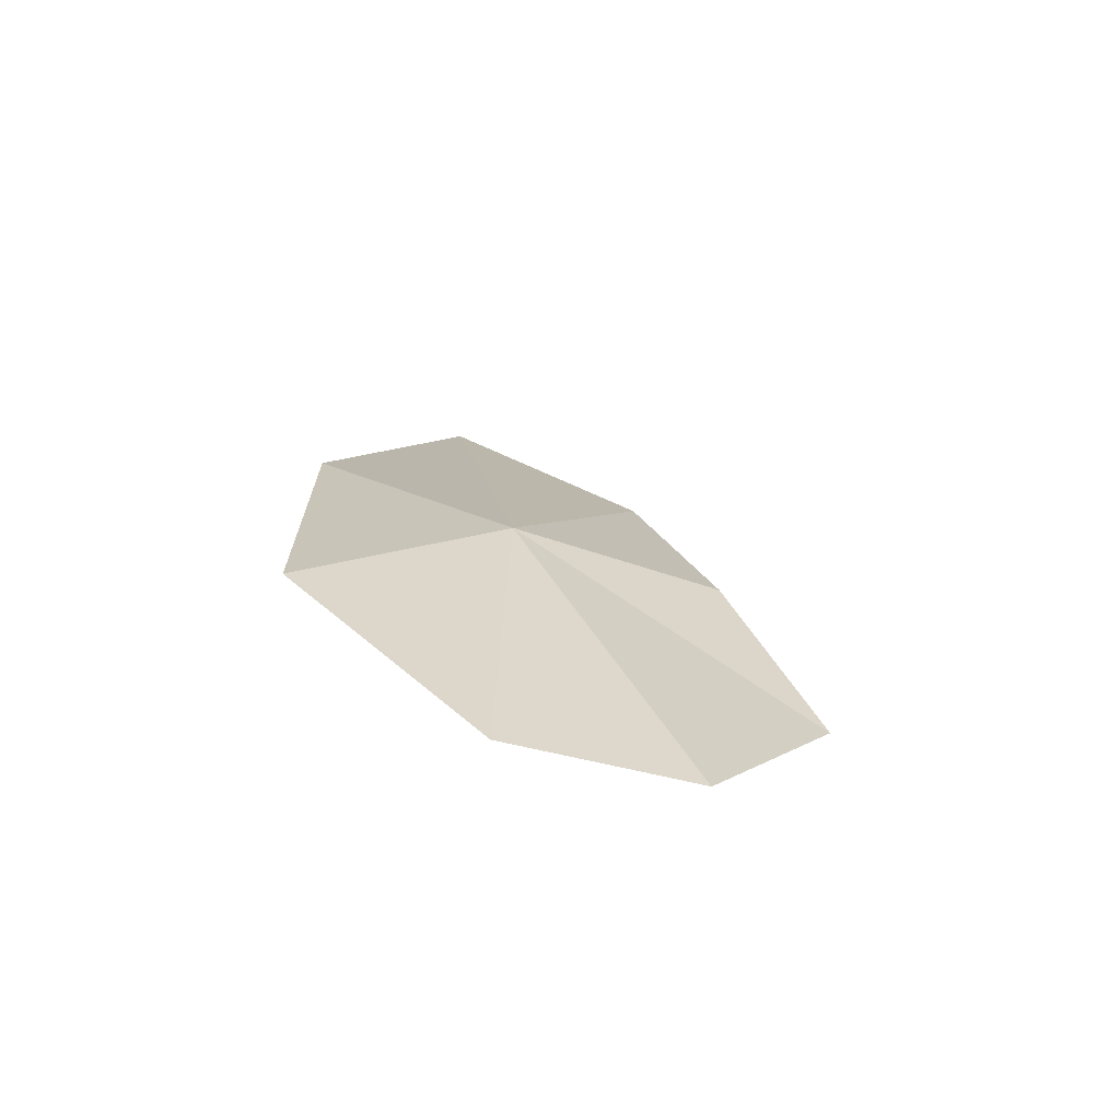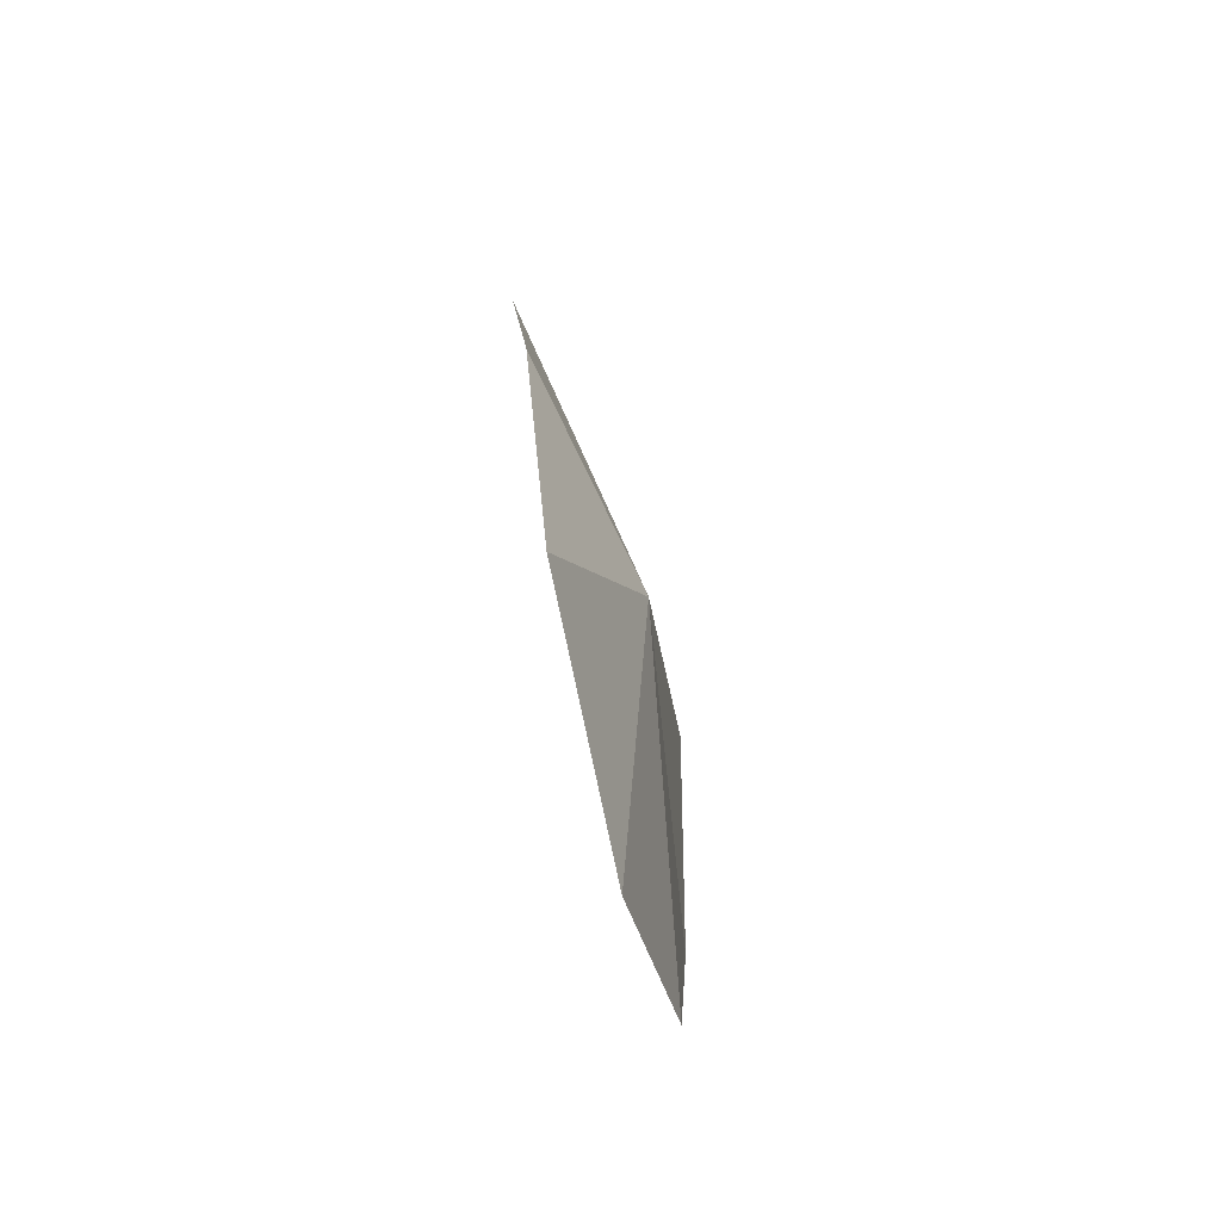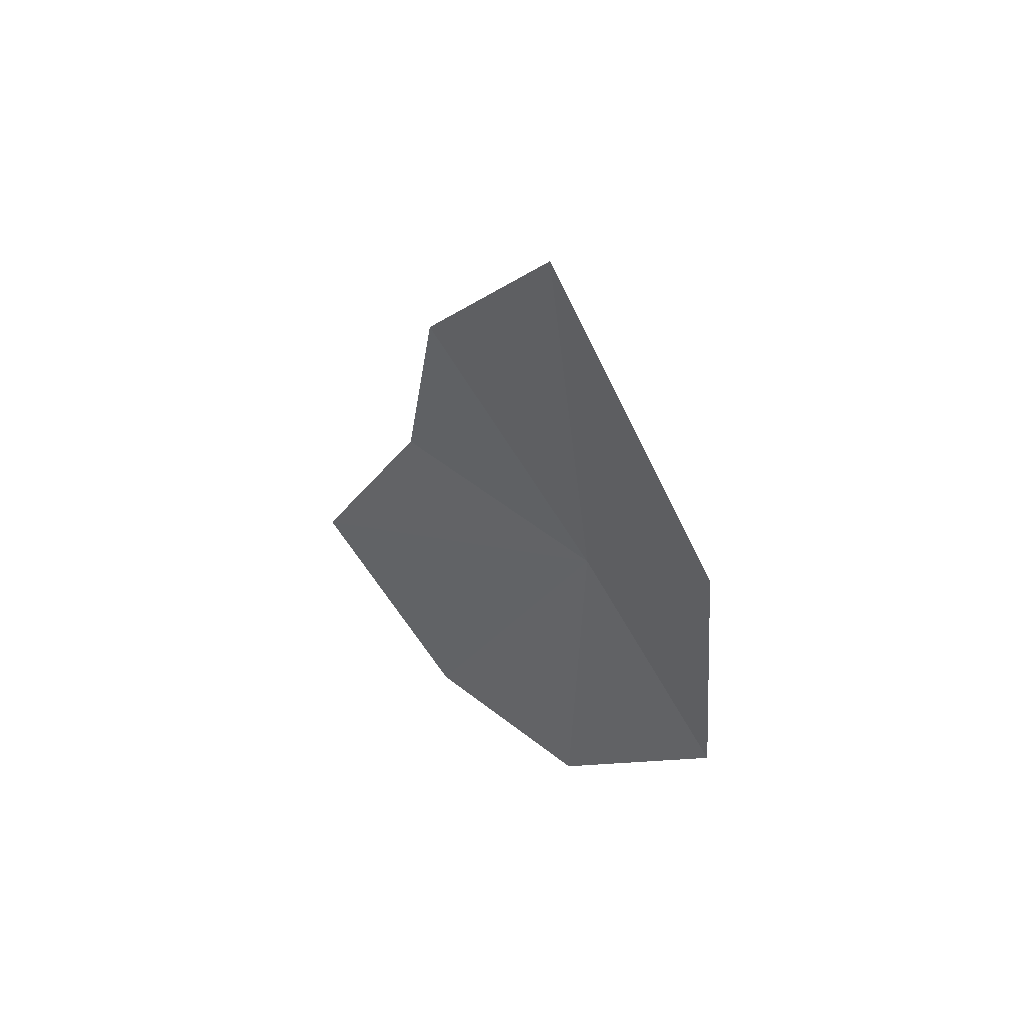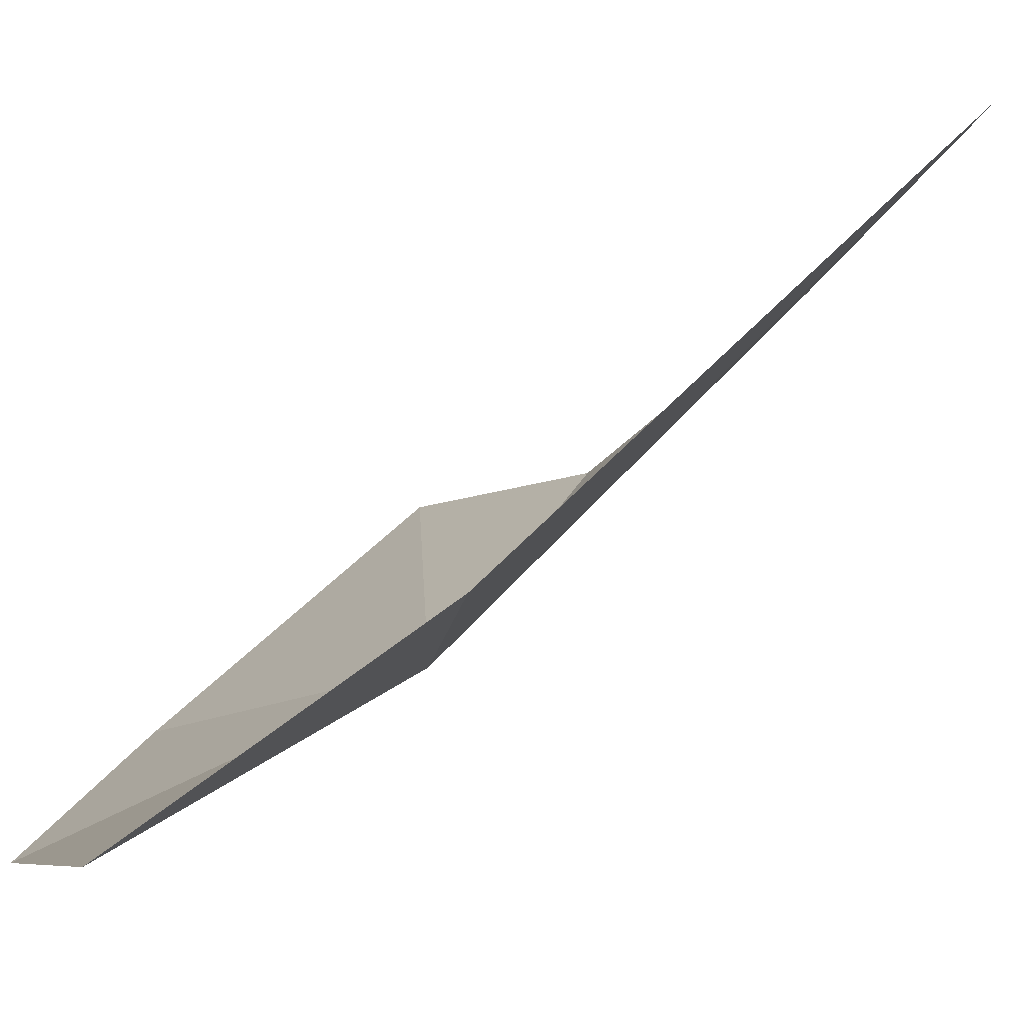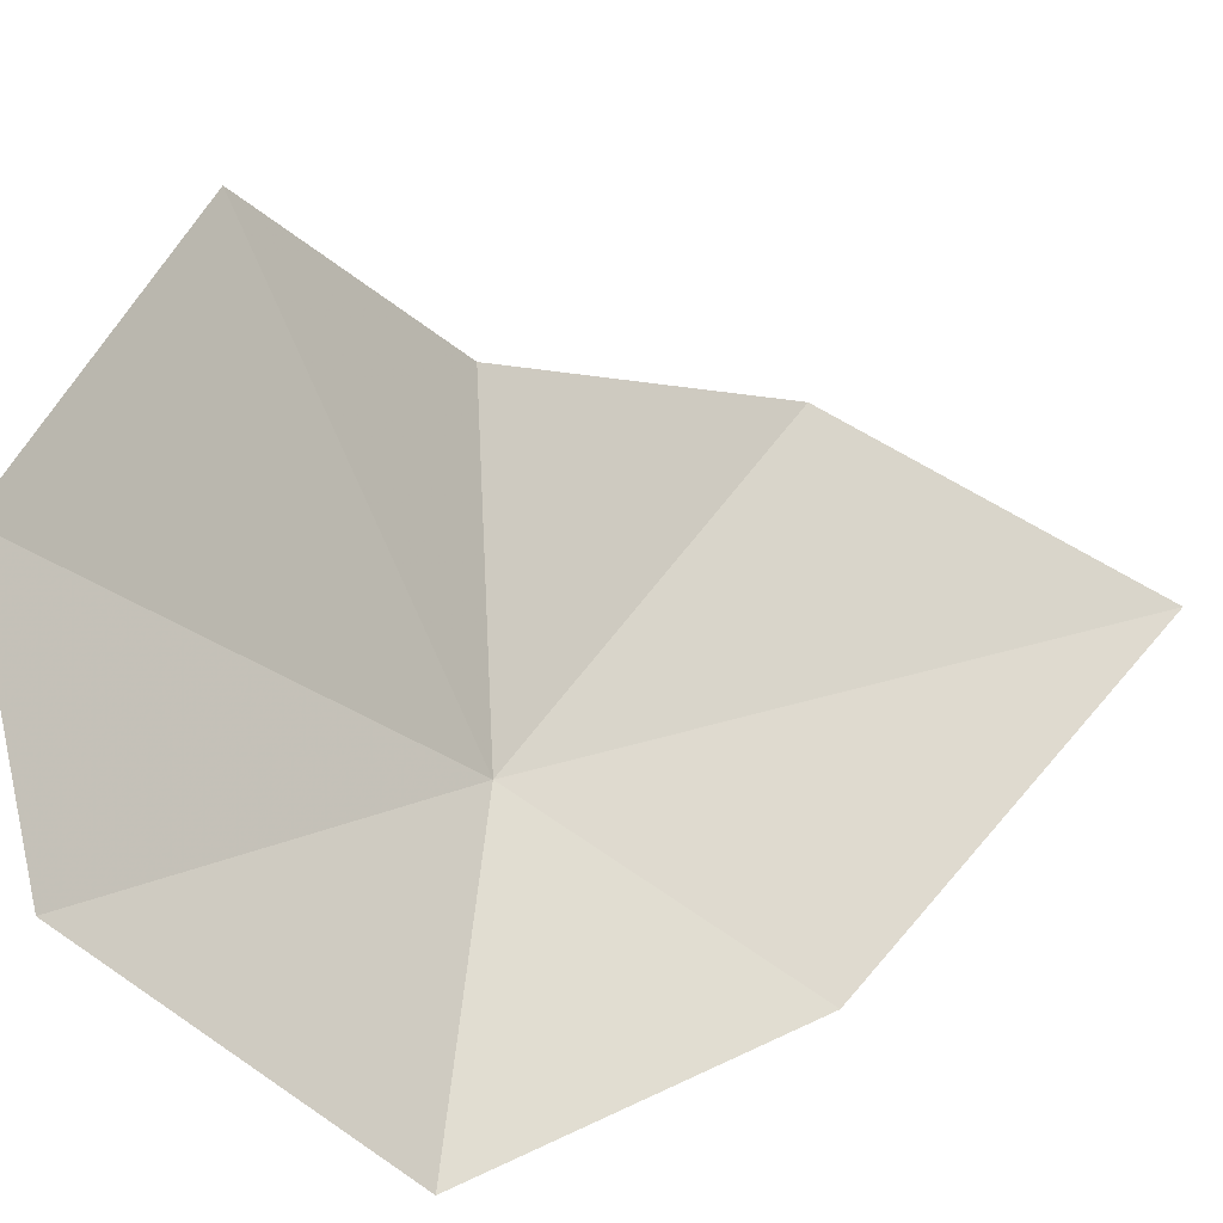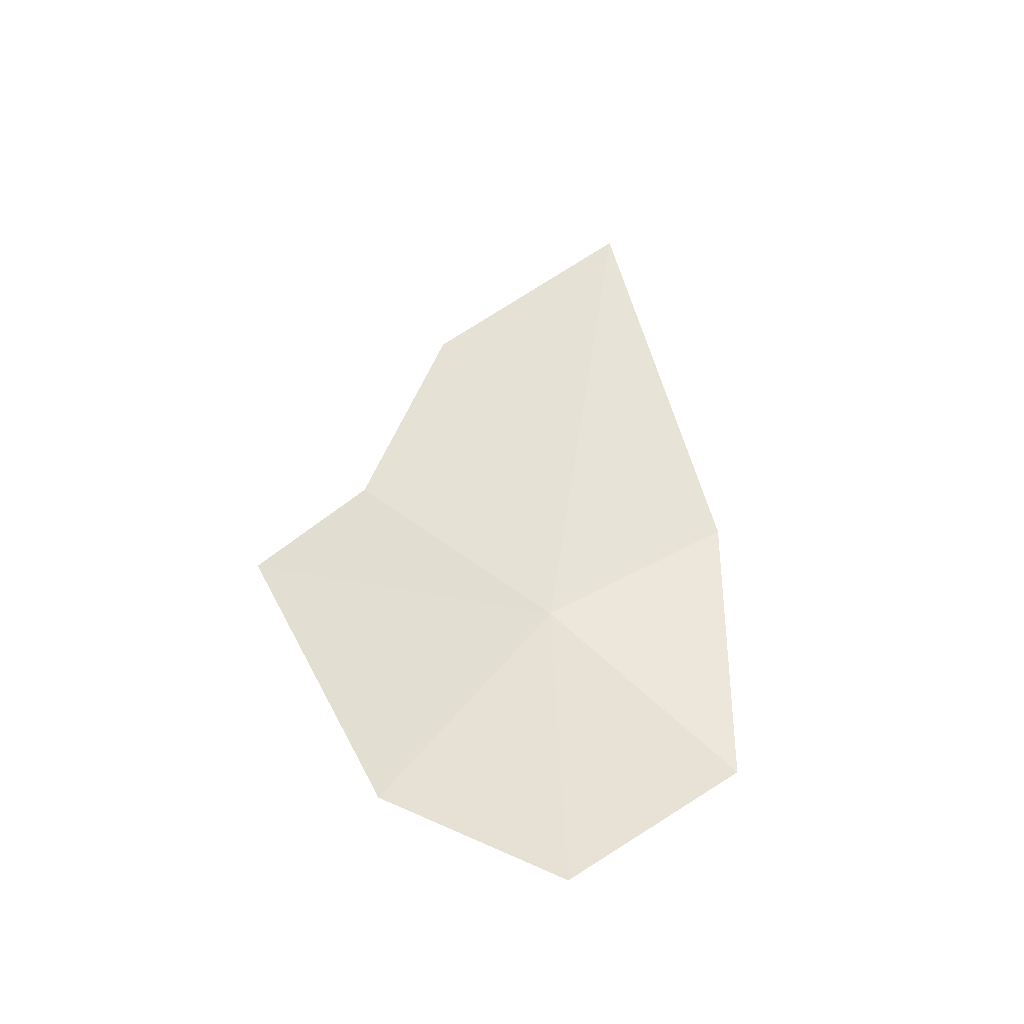
<metadata>
{"format":"obj","ext":"obj","renderer":"f3d","projection":"perspective","resolution":1024,"background":"white","views":[{"elev":-65.0,"azim":43.5,"up":"+Z"},{"elev":-52.6,"azim":-11.1,"up":"+Z"},{"elev":45.9,"azim":-80.3,"up":"+Z"},{"elev":-49.4,"azim":-52.6,"up":"+Y"},{"elev":11.6,"azim":-141.7,"up":"+Y"},{"elev":-45.4,"azim":-138.5,"up":"+Z"}]}
</metadata>
<code>
v 21.27 -14.45 12.29
v 17.65 -18.19 16.05
v 18.24 -18.72 7.472
v 20.66 -14.2 2.743
v 22.87 -9.598 3.828
v 23.96 -5.765 9.694
v 23.32 -8.697 14.4
v 21.54 -9.853 20.55
v 17.73 -13.66 26.25
f 1 2 3
f 1 3 4
f 1 4 5
f 1 5 6
f 1 6 7
f 1 7 8
f 1 9 2
f 1 8 9

</code>
